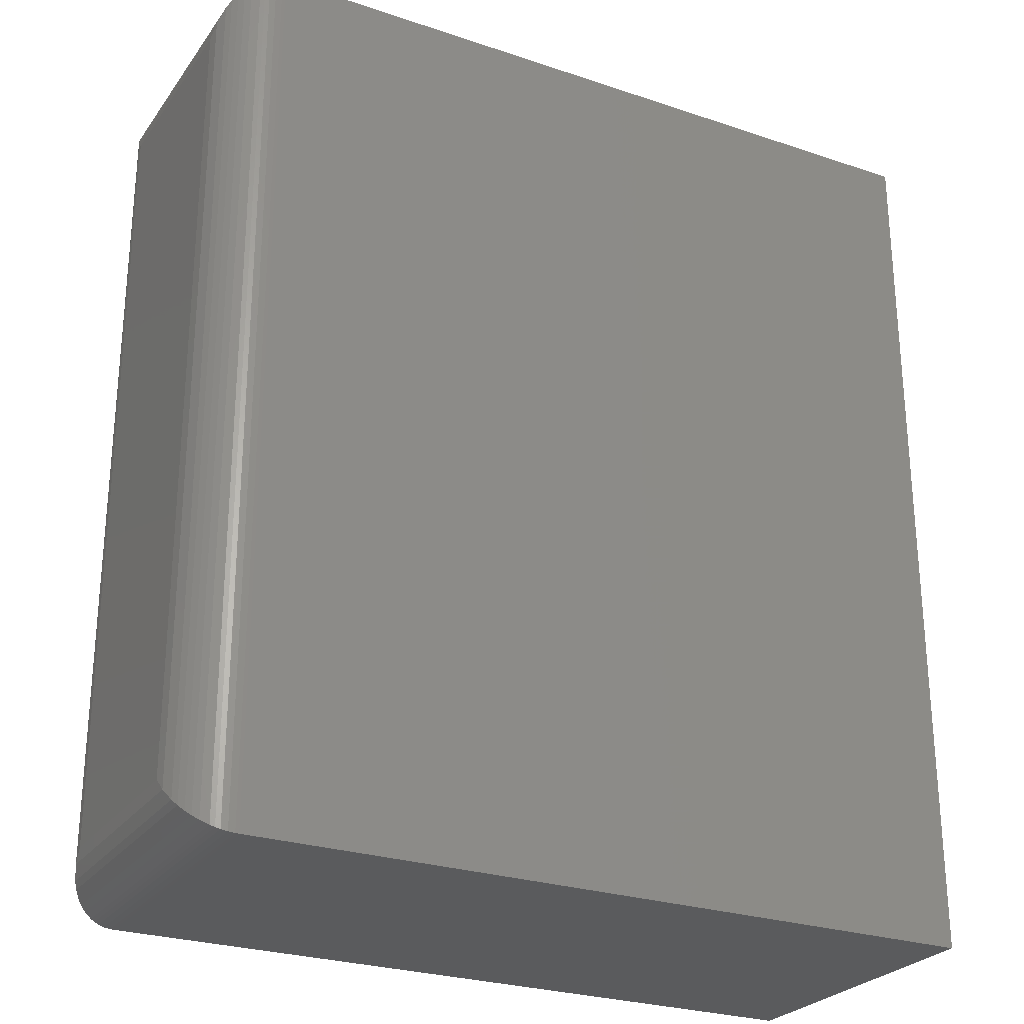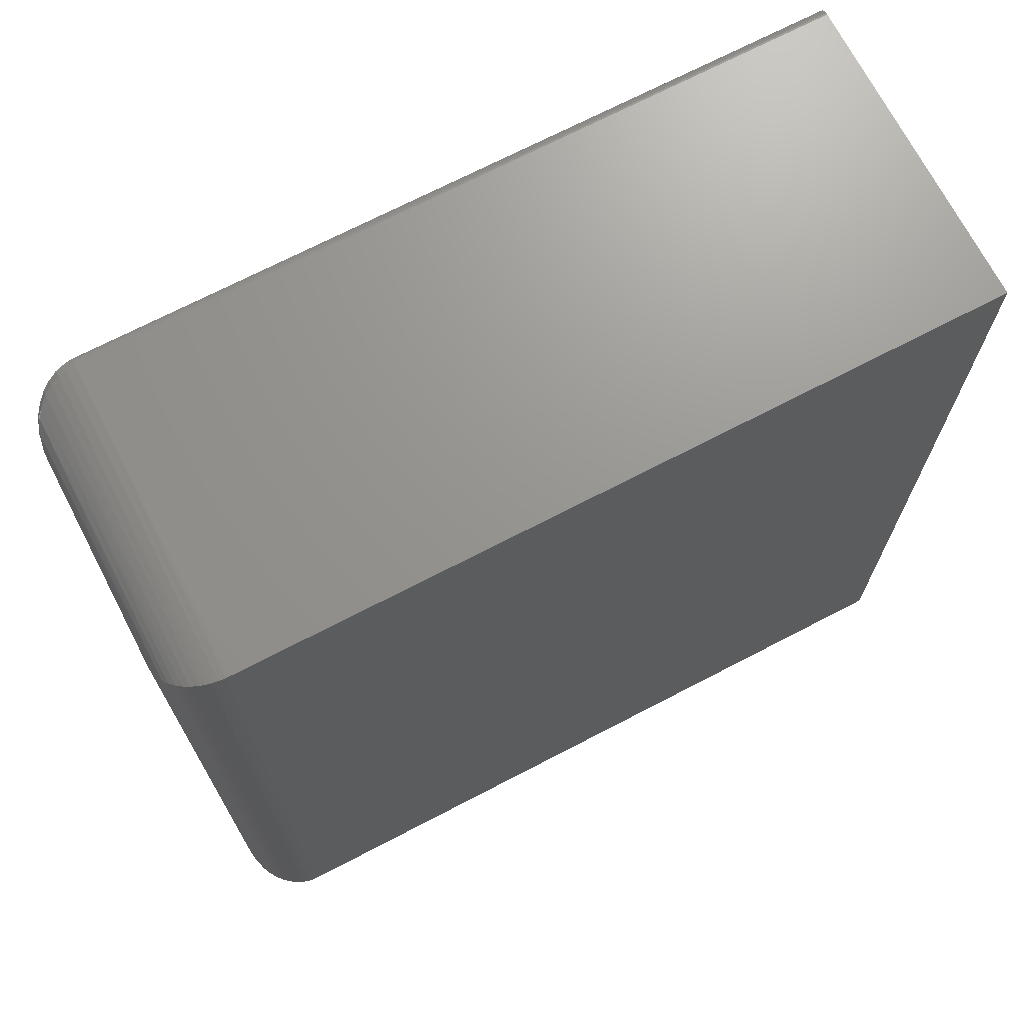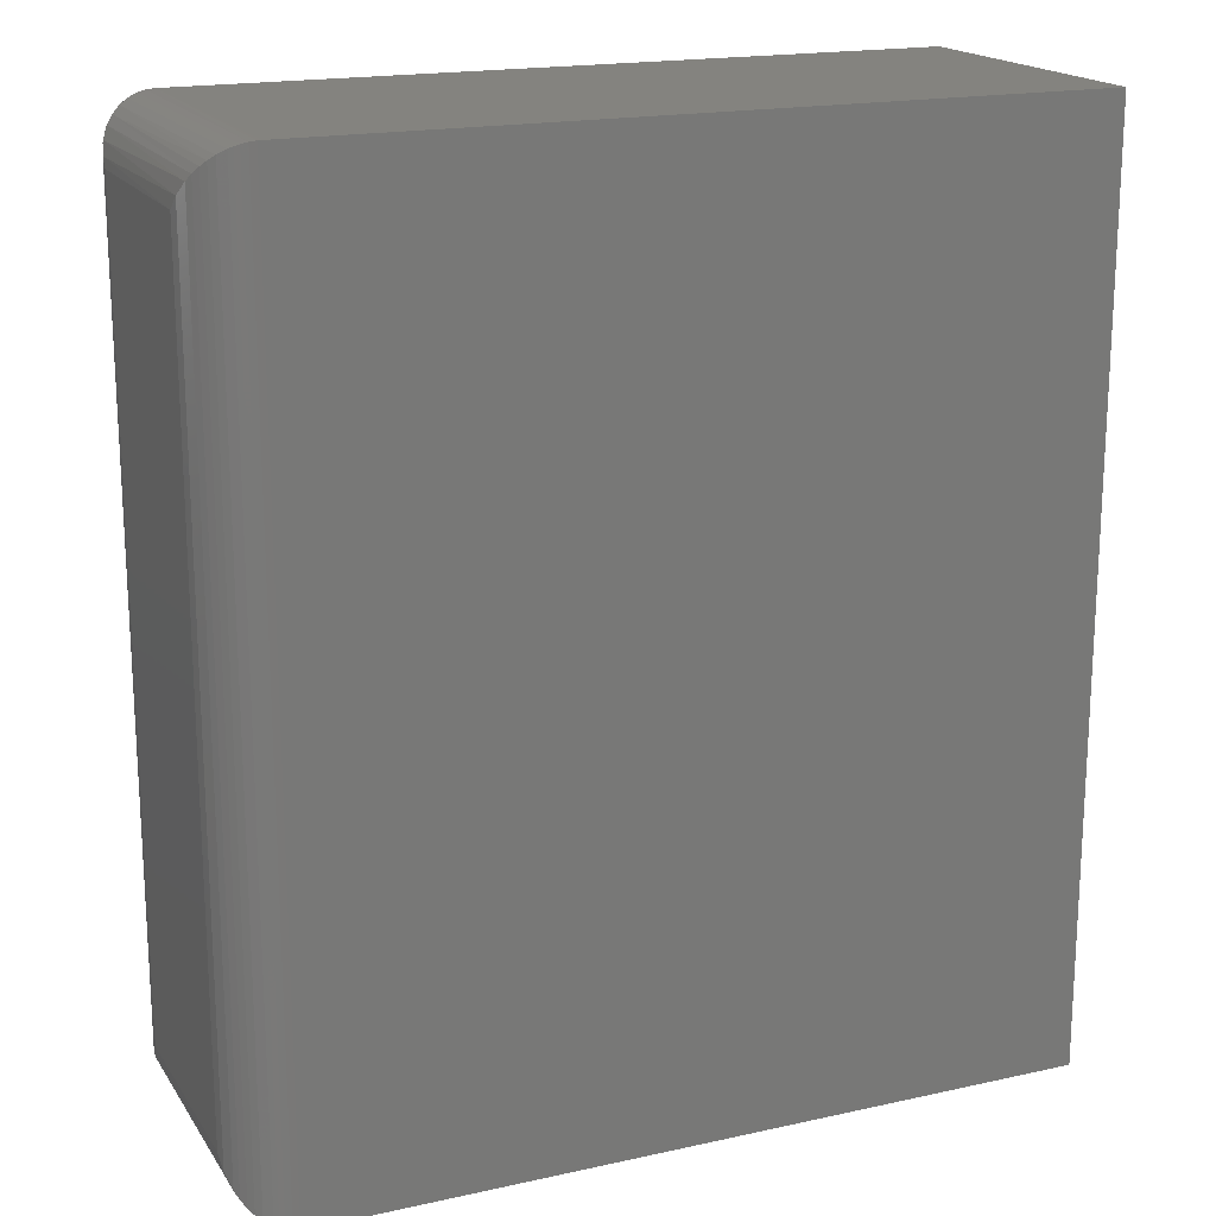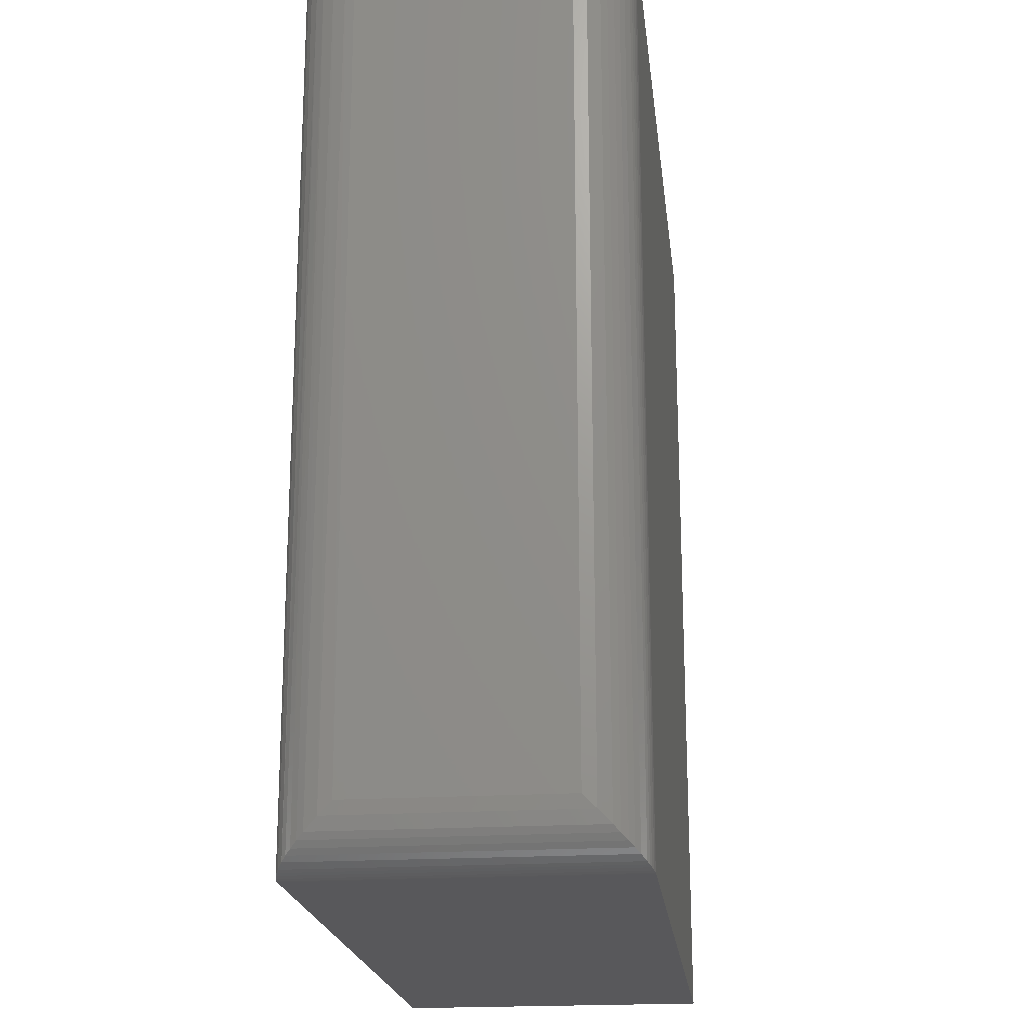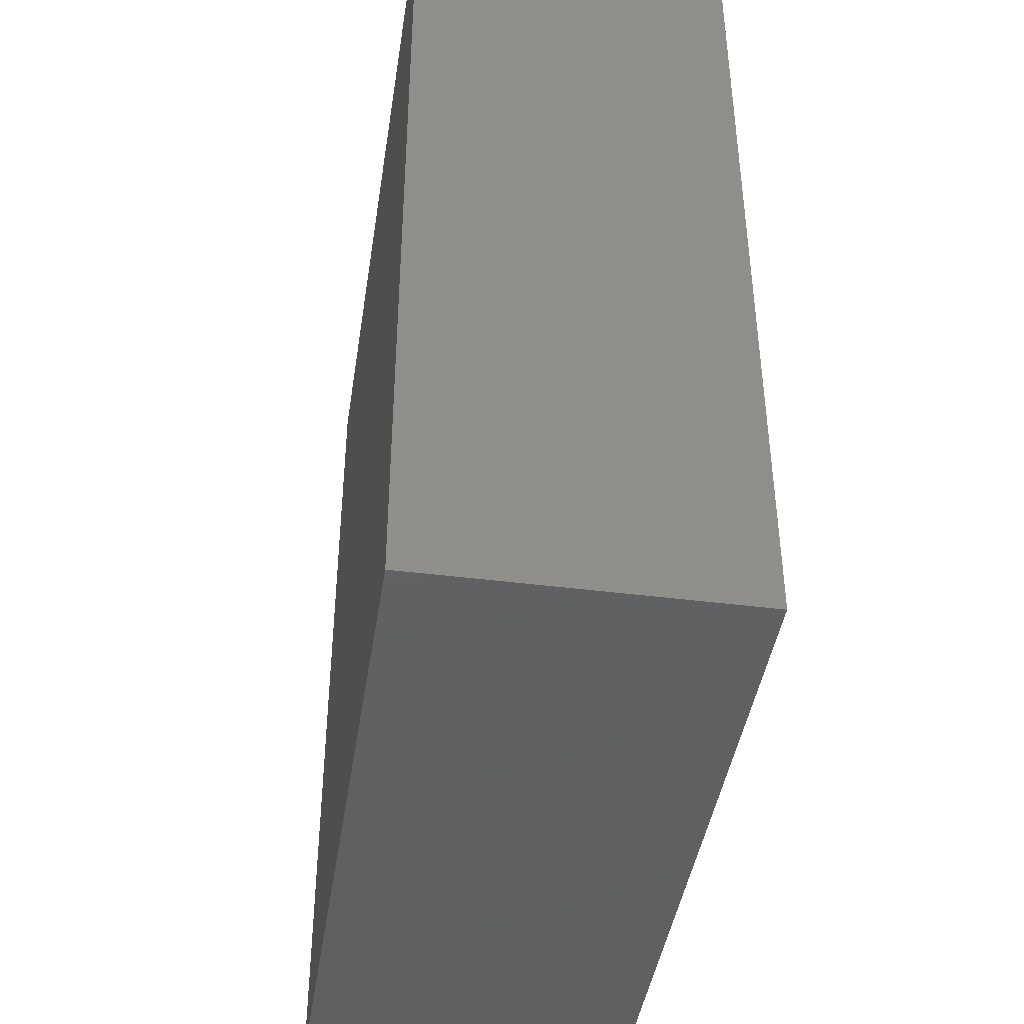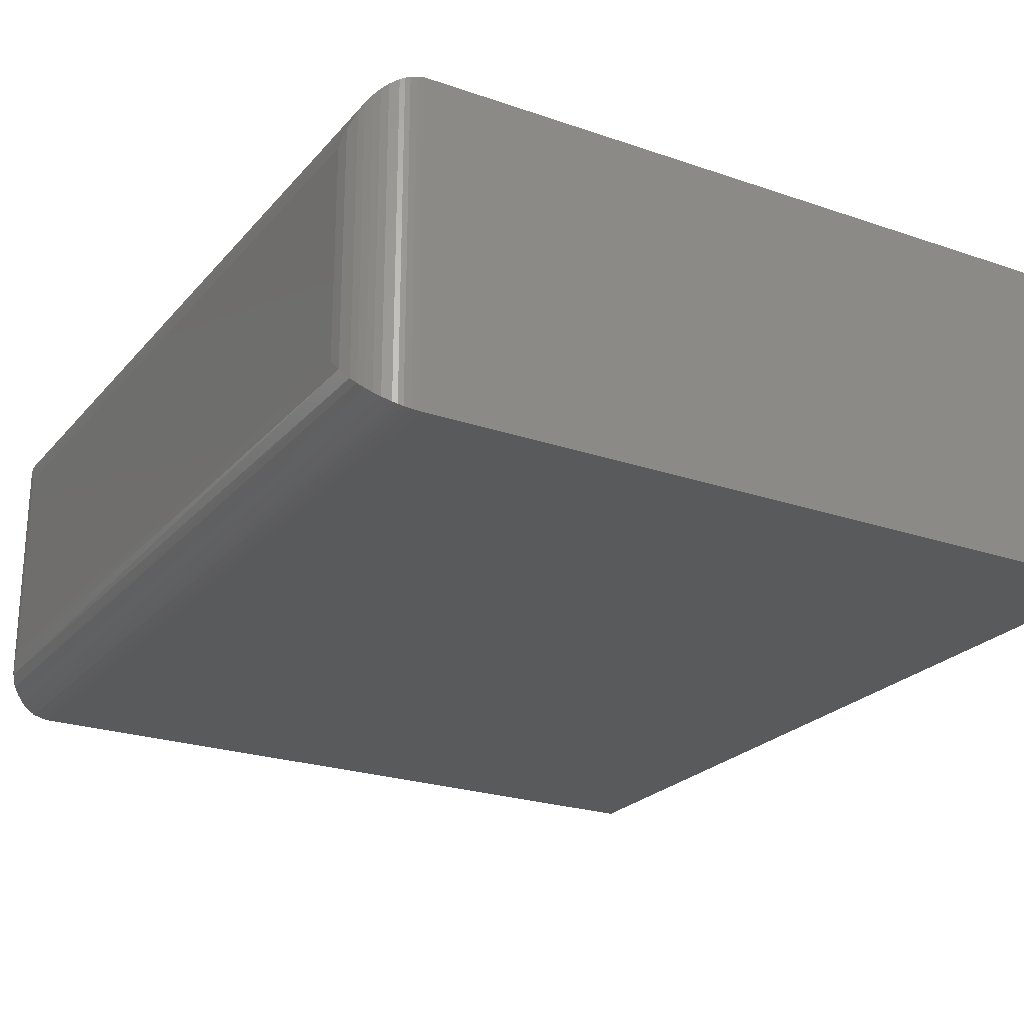
<metadata>
{"format":"stl","ext":"stl","renderer":"f3d","projection":"perspective","resolution":1024,"background":"white","views":[{"elev":-26.5,"azim":-27.8,"up":"+Y"},{"elev":70.7,"azim":-27.5,"up":"+Y"},{"elev":18.2,"azim":-23.2,"up":"+Y"},{"elev":-20.2,"azim":-83.4,"up":"+Y"},{"elev":-43.0,"azim":81.4,"up":"+Y"},{"elev":-23.8,"azim":-29.9,"up":"+Z"}]}
</metadata>
<code>
# stl→obj: 86 verts, 168 faces
v -0.6641 -0.6562 -0.4375
v -0.6629 0.6687 -0.4525
v -0.6617 -0.6774 -0.4586
v -0.6641 0.6562 -0.4375
v -0.5703 0.7344 -0.5312
v -0.5703 -0.75 -0.5312
v -0.5761 -0.7498 -0.5311
v -0.5983 0.7308 -0.527
v -0.6041 -0.7437 -0.5249
v -0.6112 -0.7406 -0.5219
v -0.6124 0.726 -0.5213
v -0.6481 0.6999 -0.4899
v -0.6544 -0.6976 -0.4789
v -0.6575 0.685 -0.472
v -0.5845 0.7335 -0.5302
v -0.5866 -0.7486 -0.5298
v -0.5967 -0.7462 -0.5275
v -0.6254 0.7195 -0.5134
v -0.624 -0.7331 -0.5144
v -0.6378 0.7105 -0.5026
v -0.6332 -0.7258 -0.5071
v -0.6411 -0.7178 -0.499
v -0.6485 -0.708 -0.4892
v -0.6641 0.6562 -0.09375
v -0.6629 0.6712 -0.45
v -0.6617 0.6774 -0.07264
v -0.6575 0.6908 -0.4663
v -0.5983 0.7457 -0.5121
v -0.6124 0.74 -0.5073
v -0.6112 0.7406 -0.00939
v -0.6041 0.7437 -0.006314
v -0.5967 0.7462 -0.003782
v -0.5866 0.7486 -0.001426
v -0.5845 0.7489 -0.5147
v -0.5703 0.75 -0.5156
v -0.5761 0.7498 -0.0001806
v -0.5703 0.75 0
v -0.624 0.7331 -0.01686
v -0.6254 0.7321 -0.5007
v -0.6332 0.7258 -0.02418
v -0.6378 0.7213 -0.4917
v -0.6411 0.7178 -0.03223
v -0.6485 0.708 -0.04204
v -0.6481 0.7086 -0.4811
v -0.6544 0.6976 -0.05237
v 0.6623 -0.75 -0.5312
v 0.6623 0.7344 -0.5312
v 0.6623 0.75 -0.5156
v 0.6623 0.75 0
v 0.6623 0.7488 -0.5216
v 0.6623 0.7497 -0.5187
v 0.6623 -0.75 0
v 0.6623 0.7374 -0.5309
v 0.6623 0.7404 -0.5301
v 0.6623 0.7431 -0.5286
v 0.6623 0.7454 -0.5267
v 0.6623 0.7474 -0.5243
v -0.6641 -0.6562 -0.09375
v -0.5703 0.7374 -0.5309
v -0.5703 0.7404 -0.5301
v -0.5703 0.7431 -0.5286
v -0.5703 0.7454 -0.5267
v -0.5703 0.7474 -0.5243
v -0.5703 0.7488 -0.5216
v -0.5703 0.7497 -0.5187
v -0.663 0.67 -0.4512
v -0.5986 0.7413 -0.5226
v -0.6579 0.689 -0.4683
v -0.6579 0.687 -0.4702
v -0.6488 0.7072 -0.4831
v -0.6492 0.7055 -0.485
v -0.6492 0.7037 -0.4868
v -0.6488 0.7018 -0.4884
v -0.5827 0.7447 -0.5259
v -0.5703 -0.75 0
v -0.6617 -0.6774 -0.07264
v -0.6544 -0.6976 -0.05237
v -0.6112 -0.7406 -0.009388
v -0.6041 -0.7437 -0.006313
v -0.6485 -0.708 -0.04204
v -0.6411 -0.7178 -0.03223
v -0.6332 -0.7258 -0.02418
v -0.624 -0.7331 -0.01686
v -0.5761 -0.7498 -0.0001806
v -0.5866 -0.7486 -0.001425
v -0.5967 -0.7462 -0.003782
f 1 2 3
f 1 4 2
f 5 6 7
f 8 9 10
f 8 10 11
f 12 13 14
f 14 13 3
f 14 3 2
f 5 7 15
f 15 7 16
f 15 16 8
f 8 16 17
f 8 17 9
f 11 10 18
f 18 10 19
f 18 19 20
f 20 19 21
f 20 21 22
f 20 22 12
f 12 22 23
f 12 23 13
f 24 25 4
f 24 26 25
f 27 25 26
f 28 29 30
f 28 30 31
f 28 31 32
f 28 32 33
f 28 33 34
f 34 33 35
f 35 33 36
f 35 36 37
f 30 29 38
f 38 29 39
f 38 39 40
f 40 39 41
f 40 41 42
f 42 41 43
f 43 41 44
f 43 44 45
f 45 44 27
f 45 27 26
f 6 5 46
f 46 5 47
f 48 35 49
f 49 35 37
f 50 51 48
f 49 52 46
f 49 46 47
f 49 47 53
f 49 53 54
f 49 54 55
f 49 55 56
f 49 56 57
f 49 57 50
f 49 50 48
f 4 1 24
f 24 1 58
f 47 5 53
f 53 5 59
f 53 59 54
f 54 59 60
f 54 60 55
f 55 60 61
f 55 61 56
f 56 61 62
f 56 62 57
f 57 62 63
f 57 63 50
f 50 63 64
f 50 64 51
f 51 64 65
f 51 65 48
f 48 65 35
f 25 66 4
f 66 2 4
f 41 39 18
f 39 29 11
f 18 39 11
f 28 67 8
f 8 29 28
f 11 29 8
f 8 67 15
f 25 27 68
f 68 66 25
f 66 68 69
f 69 2 66
f 14 2 69
f 27 44 70
f 70 68 27
f 71 68 70
f 68 71 72
f 72 69 68
f 69 72 73
f 73 14 69
f 12 14 73
f 44 41 70
f 20 12 73
f 20 73 72
f 20 72 71
f 20 71 70
f 20 70 41
f 20 41 18
f 34 35 65
f 34 65 64
f 34 64 74
f 34 74 67
f 34 67 28
f 74 64 63
f 74 63 62
f 74 62 61
f 74 61 60
f 74 60 59
f 74 59 5
f 74 5 15
f 74 15 67
f 75 52 37
f 37 52 49
f 6 46 75
f 75 46 52
f 58 3 76
f 58 1 3
f 76 3 13
f 76 13 77
f 78 9 79
f 79 9 17
f 77 13 80
f 80 13 23
f 80 23 81
f 81 23 22
f 81 22 82
f 82 22 21
f 82 21 83
f 83 21 19
f 83 19 78
f 78 19 10
f 78 10 9
f 6 75 7
f 7 75 84
f 7 84 16
f 16 84 85
f 16 85 17
f 17 85 86
f 17 86 79
f 24 76 26
f 24 58 76
f 26 76 77
f 26 77 45
f 30 79 31
f 31 79 86
f 45 77 43
f 43 77 80
f 43 80 42
f 42 80 81
f 42 81 40
f 40 81 82
f 40 82 38
f 38 82 83
f 38 83 30
f 30 83 78
f 30 78 79
f 75 37 84
f 84 37 36
f 84 36 85
f 85 36 33
f 85 33 86
f 86 33 32
f 86 32 31

</code>
